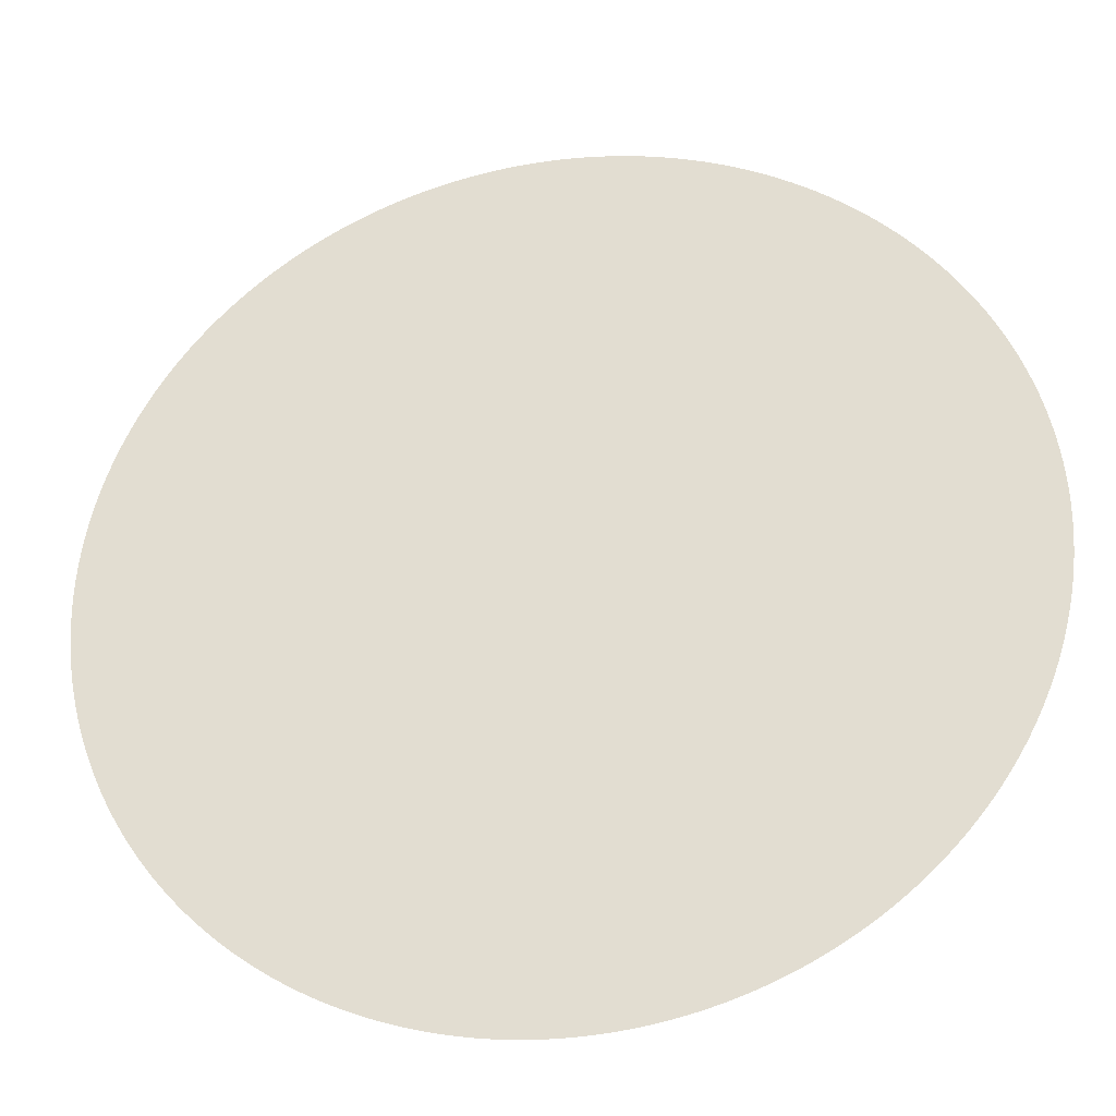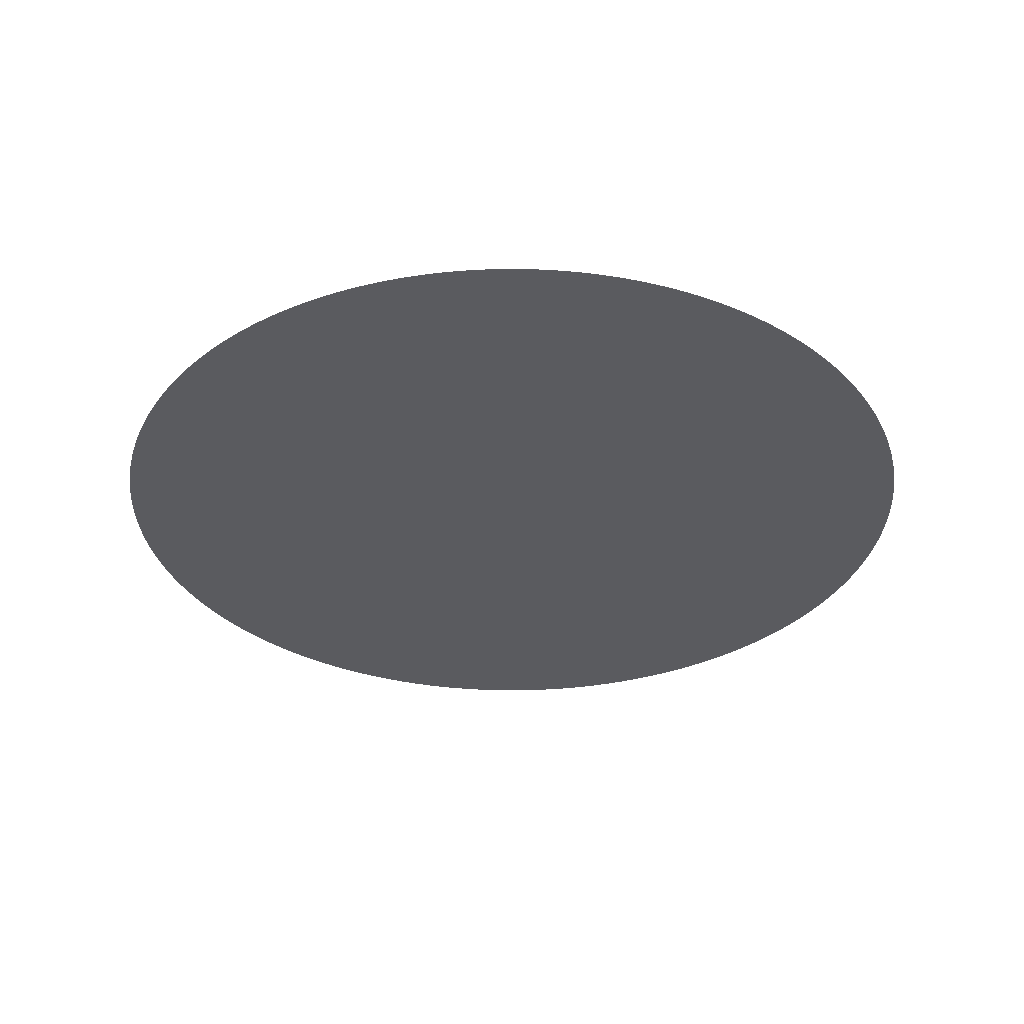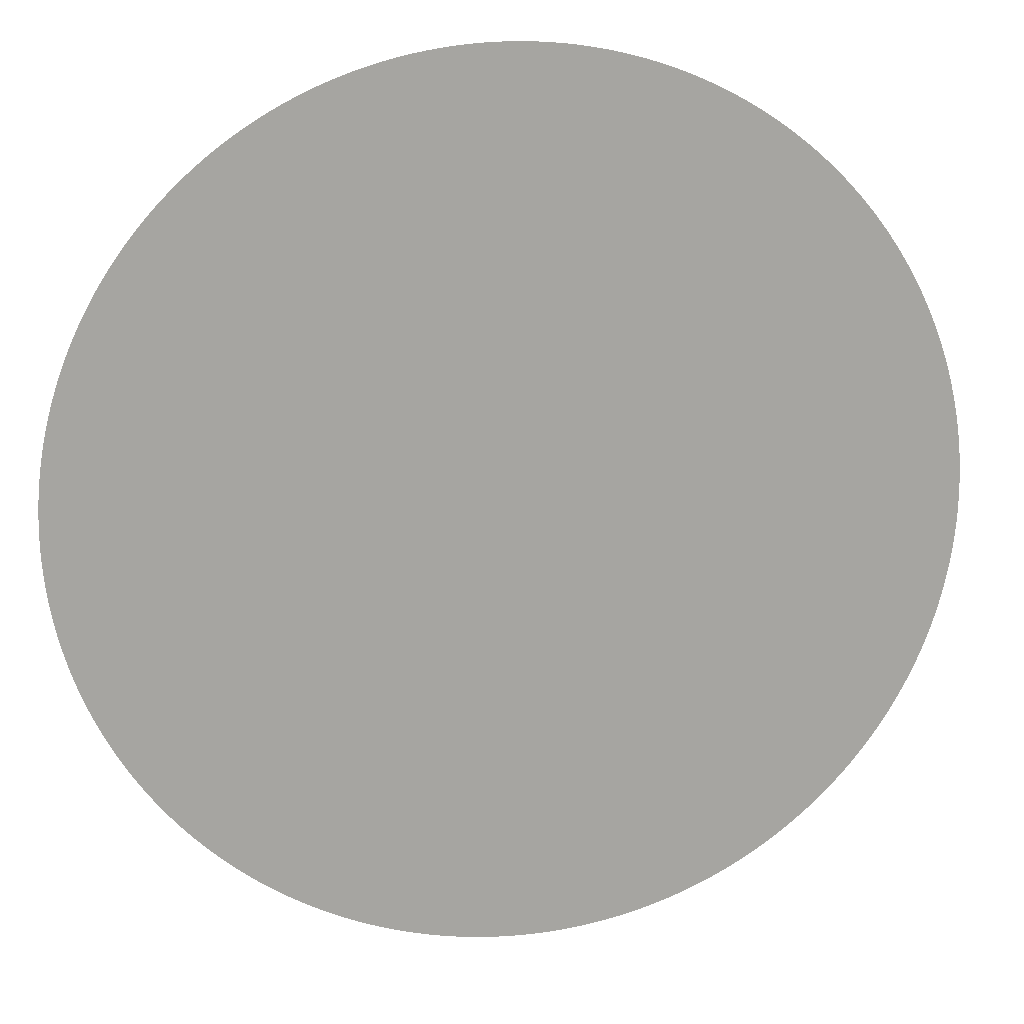
<metadata>
{"format":"obj","ext":"obj","renderer":"f3d","projection":"perspective","resolution":1024,"background":"white","views":[{"elev":-30.9,"azim":10.4,"up":"+Z"},{"elev":-33.0,"azim":-159.9,"up":"+Y"},{"elev":16.7,"azim":-9.2,"up":"+Z"}]}
</metadata>
<code>
g default
v 4 1 -0.04909
v 3.999 1 -0.09817
v 3.997 1 -0.1472
v 3.995 1 -0.1963
v 3.993 1 -0.2453
v 3.989 1 -0.2943
v 3.985 1 -0.3432
v 3.981 1 -0.3921
v 3.976 1 -0.4409
v 3.97 1 -0.4896
v 3.964 1 -0.5383
v 3.957 1 -0.5869
v 3.949 1 -0.6354
v 3.941 1 -0.6839
v 3.932 1 -0.7322
v 3.923 1 -0.7804
v 3.913 1 -0.8285
v 3.903 1 -0.8764
v 3.892 1 -0.9242
v 3.88 1 -0.9719
v 3.868 1 -1.019
v 3.855 1 -1.067
v 3.842 1 -1.114
v 3.828 1 -1.161
v 3.813 1 -1.208
v 3.798 1 -1.255
v 3.782 1 -1.301
v 3.766 1 -1.348
v 3.749 1 -1.394
v 3.732 1 -1.44
v 3.714 1 -1.485
v 3.696 1 -1.531
v 3.676 1 -1.576
v 3.657 1 -1.621
v 3.637 1 -1.666
v 3.616 1 -1.71
v 3.595 1 -1.754
v 3.573 1 -1.798
v 3.551 1 -1.842
v 3.528 1 -1.886
v 3.504 1 -1.929
v 3.48 1 -1.972
v 3.456 1 -2.014
v 3.431 1 -2.056
v 3.405 1 -2.098
v 3.379 1 -2.14
v 3.353 1 -2.181
v 3.326 1 -2.222
v 3.298 1 -2.263
v 3.27 1 -2.303
v 3.242 1 -2.343
v 3.213 1 -2.383
v 3.183 1 -2.422
v 3.153 1 -2.461
v 3.123 1 -2.499
v 3.092 1 -2.538
v 3.061 1 -2.575
v 3.029 1 -2.613
v 2.997 1 -2.65
v 2.964 1 -2.686
v 2.931 1 -2.722
v 2.897 1 -2.758
v 2.863 1 -2.794
v 2.828 1 -2.828
v 2.794 1 -2.863
v 2.758 1 -2.897
v 2.722 1 -2.931
v 2.686 1 -2.964
v 2.65 1 -2.997
v 2.613 1 -3.029
v 2.575 1 -3.061
v 2.538 1 -3.092
v 2.499 1 -3.123
v 2.461 1 -3.153
v 2.422 1 -3.183
v 2.383 1 -3.213
v 2.343 1 -3.242
v 2.303 1 -3.27
v 2.263 1 -3.298
v 2.222 1 -3.326
v 2.181 1 -3.353
v 2.14 1 -3.379
v 2.098 1 -3.405
v 2.056 1 -3.431
v 2.014 1 -3.456
v 1.972 1 -3.48
v 1.929 1 -3.504
v 1.886 1 -3.528
v 1.842 1 -3.551
v 1.798 1 -3.573
v 1.754 1 -3.595
v 1.71 1 -3.616
v 1.666 1 -3.637
v 1.621 1 -3.657
v 1.576 1 -3.676
v 1.531 1 -3.696
v 1.485 1 -3.714
v 1.44 1 -3.732
v 1.394 1 -3.749
v 1.348 1 -3.766
v 1.301 1 -3.782
v 1.255 1 -3.798
v 1.208 1 -3.813
v 1.161 1 -3.828
v 1.114 1 -3.842
v 1.067 1 -3.855
v 1.019 1 -3.868
v 0.9719 1 -3.88
v 0.9242 1 -3.892
v 0.8764 1 -3.903
v 0.8285 1 -3.913
v 0.7804 1 -3.923
v 0.7322 1 -3.932
v 0.6839 1 -3.941
v 0.6354 1 -3.949
v 0.5869 1 -3.957
v 0.5383 1 -3.964
v 0.4896 1 -3.97
v 0.4409 1 -3.976
v 0.3921 1 -3.981
v 0.3432 1 -3.985
v 0.2943 1 -3.989
v 0.2453 1 -3.993
v 0.1963 1 -3.995
v 0.1472 1 -3.997
v 0.09817 1 -3.999
v 0.04909 1 -4
v -1e-06 1 -4
v -0.04909 1 -4
v -0.09817 1 -3.999
v -0.1472 1 -3.997
v -0.1963 1 -3.995
v -0.2453 1 -3.992
v -0.2943 1 -3.989
v -0.3432 1 -3.985
v -0.3921 1 -3.981
v -0.4409 1 -3.976
v -0.4896 1 -3.97
v -0.5383 1 -3.964
v -0.5869 1 -3.957
v -0.6354 1 -3.949
v -0.6839 1 -3.941
v -0.7322 1 -3.932
v -0.7804 1 -3.923
v -0.8285 1 -3.913
v -0.8764 1 -3.903
v -0.9242 1 -3.892
v -0.9719 1 -3.88
v -1.019 1 -3.868
v -1.067 1 -3.855
v -1.114 1 -3.842
v -1.161 1 -3.828
v -1.208 1 -3.813
v -1.255 1 -3.798
v -1.301 1 -3.782
v -1.348 1 -3.766
v -1.394 1 -3.749
v -1.44 1 -3.732
v -1.485 1 -3.714
v -1.531 1 -3.696
v -1.576 1 -3.676
v -1.621 1 -3.657
v -1.666 1 -3.637
v -1.71 1 -3.616
v -1.754 1 -3.595
v -1.798 1 -3.573
v -1.842 1 -3.551
v -1.886 1 -3.528
v -1.929 1 -3.504
v -1.972 1 -3.48
v -2.014 1 -3.456
v -2.056 1 -3.431
v -2.098 1 -3.405
v -2.14 1 -3.379
v -2.181 1 -3.353
v -2.222 1 -3.326
v -2.263 1 -3.298
v -2.303 1 -3.27
v -2.343 1 -3.242
v -2.383 1 -3.213
v -2.422 1 -3.183
v -2.461 1 -3.153
v -2.499 1 -3.123
v -2.538 1 -3.092
v -2.575 1 -3.061
v -2.613 1 -3.029
v -2.65 1 -2.997
v -2.686 1 -2.964
v -2.722 1 -2.931
v -2.758 1 -2.897
v -2.794 1 -2.863
v -2.828 1 -2.828
v -2.863 1 -2.794
v -2.897 1 -2.758
v -2.931 1 -2.722
v -2.964 1 -2.686
v -2.997 1 -2.65
v -3.029 1 -2.613
v -3.061 1 -2.575
v -3.092 1 -2.538
v -3.123 1 -2.499
v -3.153 1 -2.461
v -3.183 1 -2.422
v -3.213 1 -2.383
v -3.242 1 -2.343
v -3.27 1 -2.303
v -3.298 1 -2.263
v -3.326 1 -2.222
v -3.353 1 -2.181
v -3.379 1 -2.14
v -3.405 1 -2.098
v -3.431 1 -2.056
v -3.456 1 -2.014
v -3.48 1 -1.972
v -3.504 1 -1.929
v -3.528 1 -1.886
v -3.551 1 -1.842
v -3.573 1 -1.798
v -3.595 1 -1.754
v -3.616 1 -1.71
v -3.637 1 -1.666
v -3.657 1 -1.621
v -3.676 1 -1.576
v -3.696 1 -1.531
v -3.714 1 -1.485
v -3.732 1 -1.44
v -3.749 1 -1.394
v -3.766 1 -1.348
v -3.782 1 -1.301
v -3.798 1 -1.255
v -3.813 1 -1.208
v -3.828 1 -1.161
v -3.842 1 -1.114
v -3.855 1 -1.067
v -3.868 1 -1.019
v -3.88 1 -0.9719
v -3.892 1 -0.9242
v -3.903 1 -0.8764
v -3.913 1 -0.8284
v -3.923 1 -0.7804
v -3.932 1 -0.7322
v -3.941 1 -0.6838
v -3.949 1 -0.6354
v -3.957 1 -0.5869
v -3.964 1 -0.5383
v -3.97 1 -0.4896
v -3.976 1 -0.4409
v -3.981 1 -0.3921
v -3.985 1 -0.3432
v -3.989 1 -0.2943
v -3.992 1 -0.2453
v -3.995 1 -0.1963
v -3.997 1 -0.1472
v -3.999 1 -0.09817
v -4 1 -0.04909
v -4 1 0
v -4 1 0.04909
v -3.999 1 0.09817
v -3.997 1 0.1472
v -3.995 1 0.1963
v -3.992 1 0.2453
v -3.989 1 0.2943
v -3.985 1 0.3432
v -3.981 1 0.3921
v -3.976 1 0.4409
v -3.97 1 0.4896
v -3.964 1 0.5383
v -3.957 1 0.5869
v -3.949 1 0.6354
v -3.941 1 0.6839
v -3.932 1 0.7322
v -3.923 1 0.7804
v -3.913 1 0.8284
v -3.903 1 0.8764
v -3.892 1 0.9242
v -3.88 1 0.9719
v -3.868 1 1.019
v -3.855 1 1.067
v -3.842 1 1.114
v -3.828 1 1.161
v -3.813 1 1.208
v -3.798 1 1.255
v -3.782 1 1.301
v -3.766 1 1.348
v -3.749 1 1.394
v -3.732 1 1.44
v -3.714 1 1.485
v -3.696 1 1.531
v -3.676 1 1.576
v -3.657 1 1.621
v -3.637 1 1.666
v -3.616 1 1.71
v -3.595 1 1.754
v -3.573 1 1.798
v -3.551 1 1.842
v -3.528 1 1.886
v -3.504 1 1.929
v -3.48 1 1.972
v -3.456 1 2.014
v -3.431 1 2.056
v -3.405 1 2.098
v -3.379 1 2.14
v -3.353 1 2.181
v -3.326 1 2.222
v -3.298 1 2.263
v -3.27 1 2.303
v -3.242 1 2.343
v -3.213 1 2.383
v -3.183 1 2.422
v -3.153 1 2.461
v -3.123 1 2.499
v -3.092 1 2.538
v -3.061 1 2.575
v -3.029 1 2.613
v -2.997 1 2.65
v -2.964 1 2.686
v -2.931 1 2.722
v -2.897 1 2.758
v -2.863 1 2.794
v -2.828 1 2.828
v -2.794 1 2.863
v -2.758 1 2.897
v -2.722 1 2.931
v -2.686 1 2.964
v -2.65 1 2.997
v -2.613 1 3.029
v -2.575 1 3.061
v -2.538 1 3.092
v -2.499 1 3.123
v -2.461 1 3.153
v -2.422 1 3.183
v -2.383 1 3.213
v -2.343 1 3.242
v -2.303 1 3.27
v -2.263 1 3.298
v -2.222 1 3.326
v -2.181 1 3.353
v -2.14 1 3.379
v -2.098 1 3.405
v -2.056 1 3.431
v -2.014 1 3.456
v -1.972 1 3.48
v -1.929 1 3.504
v -1.886 1 3.528
v -1.842 1 3.551
v -1.798 1 3.573
v -1.754 1 3.595
v -1.71 1 3.616
v -1.666 1 3.637
v -1.621 1 3.657
v -1.576 1 3.676
v -1.531 1 3.696
v -1.485 1 3.714
v -1.44 1 3.732
v -1.394 1 3.749
v -1.348 1 3.766
v -1.301 1 3.782
v -1.255 1 3.798
v -1.208 1 3.813
v -1.161 1 3.828
v -1.114 1 3.842
v -1.067 1 3.855
v -1.019 1 3.868
v -0.9719 1 3.88
v -0.9242 1 3.892
v -0.8764 1 3.903
v -0.8284 1 3.913
v -0.7804 1 3.923
v -0.7322 1 3.932
v -0.6838 1 3.941
v -0.6354 1 3.949
v -0.5869 1 3.957
v -0.5383 1 3.964
v -0.4896 1 3.97
v -0.4409 1 3.976
v -0.3921 1 3.981
v -0.3432 1 3.985
v -0.2943 1 3.989
v -0.2453 1 3.992
v -0.1963 1 3.995
v -0.1472 1 3.997
v -0.09817 1 3.999
v -0.04909 1 4
v 0 1 4
v 0.04909 1 4
v 0.09817 1 3.999
v 0.1472 1 3.997
v 0.1963 1 3.995
v 0.2453 1 3.992
v 0.2943 1 3.989
v 0.3432 1 3.985
v 0.3921 1 3.981
v 0.4409 1 3.976
v 0.4896 1 3.97
v 0.5383 1 3.964
v 0.5869 1 3.957
v 0.6354 1 3.949
v 0.6838 1 3.941
v 0.7322 1 3.932
v 0.7804 1 3.923
v 0.8284 1 3.913
v 0.8764 1 3.903
v 0.9242 1 3.892
v 0.9719 1 3.88
v 1.019 1 3.868
v 1.067 1 3.855
v 1.114 1 3.842
v 1.161 1 3.828
v 1.208 1 3.813
v 1.255 1 3.798
v 1.301 1 3.782
v 1.348 1 3.766
v 1.394 1 3.749
v 1.44 1 3.732
v 1.485 1 3.714
v 1.531 1 3.696
v 1.576 1 3.676
v 1.621 1 3.657
v 1.666 1 3.637
v 1.71 1 3.616
v 1.754 1 3.595
v 1.798 1 3.573
v 1.842 1 3.551
v 1.886 1 3.528
v 1.929 1 3.504
v 1.972 1 3.48
v 2.014 1 3.456
v 2.056 1 3.431
v 2.098 1 3.405
v 2.14 1 3.379
v 2.181 1 3.353
v 2.222 1 3.326
v 2.263 1 3.298
v 2.303 1 3.27
v 2.343 1 3.242
v 2.383 1 3.213
v 2.422 1 3.183
v 2.461 1 3.153
v 2.499 1 3.123
v 2.538 1 3.092
v 2.575 1 3.061
v 2.613 1 3.029
v 2.65 1 2.997
v 2.686 1 2.964
v 2.722 1 2.931
v 2.758 1 2.897
v 2.794 1 2.863
v 2.828 1 2.828
v 2.863 1 2.794
v 2.897 1 2.758
v 2.931 1 2.722
v 2.964 1 2.686
v 2.997 1 2.65
v 3.029 1 2.613
v 3.061 1 2.575
v 3.092 1 2.538
v 3.123 1 2.499
v 3.153 1 2.461
v 3.183 1 2.422
v 3.213 1 2.383
v 3.242 1 2.343
v 3.27 1 2.303
v 3.298 1 2.263
v 3.326 1 2.222
v 3.353 1 2.181
v 3.379 1 2.14
v 3.405 1 2.098
v 3.431 1 2.056
v 3.456 1 2.014
v 3.48 1 1.972
v 3.504 1 1.929
v 3.528 1 1.886
v 3.551 1 1.842
v 3.573 1 1.798
v 3.595 1 1.754
v 3.616 1 1.71
v 3.637 1 1.666
v 3.657 1 1.621
v 3.676 1 1.576
v 3.696 1 1.531
v 3.714 1 1.485
v 3.732 1 1.44
v 3.749 1 1.394
v 3.766 1 1.348
v 3.782 1 1.301
v 3.798 1 1.255
v 3.813 1 1.208
v 3.828 1 1.161
v 3.842 1 1.114
v 3.855 1 1.067
v 3.868 1 1.019
v 3.88 1 0.9719
v 3.892 1 0.9242
v 3.903 1 0.8764
v 3.913 1 0.8284
v 3.923 1 0.7804
v 3.932 1 0.7322
v 3.941 1 0.6838
v 3.949 1 0.6354
v 3.957 1 0.5869
v 3.964 1 0.5383
v 3.97 1 0.4896
v 3.976 1 0.4409
v 3.981 1 0.3921
v 3.985 1 0.3432
v 3.989 1 0.2943
v 3.992 1 0.2453
v 3.995 1 0.1963
v 3.997 1 0.1472
v 3.999 1 0.09817
v 4 1 0.04909
v 4 1 0
v 0 1 0
g pCylinder1
f 1 2 513
f 2 3 513
f 3 4 513
f 4 5 513
f 5 6 513
f 6 7 513
f 7 8 513
f 8 9 513
f 9 10 513
f 10 11 513
f 11 12 513
f 12 13 513
f 13 14 513
f 14 15 513
f 15 16 513
f 16 17 513
f 17 18 513
f 18 19 513
f 19 20 513
f 20 21 513
f 21 22 513
f 22 23 513
f 23 24 513
f 24 25 513
f 25 26 513
f 26 27 513
f 27 28 513
f 28 29 513
f 29 30 513
f 30 31 513
f 31 32 513
f 32 33 513
f 33 34 513
f 34 35 513
f 35 36 513
f 36 37 513
f 37 38 513
f 38 39 513
f 39 40 513
f 40 41 513
f 41 42 513
f 42 43 513
f 43 44 513
f 44 45 513
f 45 46 513
f 46 47 513
f 47 48 513
f 48 49 513
f 49 50 513
f 50 51 513
f 51 52 513
f 52 53 513
f 53 54 513
f 54 55 513
f 55 56 513
f 56 57 513
f 57 58 513
f 58 59 513
f 59 60 513
f 60 61 513
f 61 62 513
f 62 63 513
f 63 64 513
f 64 65 513
f 65 66 513
f 66 67 513
f 67 68 513
f 68 69 513
f 69 70 513
f 70 71 513
f 71 72 513
f 72 73 513
f 73 74 513
f 74 75 513
f 75 76 513
f 76 77 513
f 77 78 513
f 78 79 513
f 79 80 513
f 80 81 513
f 81 82 513
f 82 83 513
f 83 84 513
f 84 85 513
f 85 86 513
f 86 87 513
f 87 88 513
f 88 89 513
f 89 90 513
f 90 91 513
f 91 92 513
f 92 93 513
f 93 94 513
f 94 95 513
f 95 96 513
f 96 97 513
f 97 98 513
f 98 99 513
f 99 100 513
f 100 101 513
f 101 102 513
f 102 103 513
f 103 104 513
f 104 105 513
f 105 106 513
f 106 107 513
f 107 108 513
f 108 109 513
f 109 110 513
f 110 111 513
f 111 112 513
f 112 113 513
f 113 114 513
f 114 115 513
f 115 116 513
f 116 117 513
f 117 118 513
f 118 119 513
f 119 120 513
f 120 121 513
f 121 122 513
f 122 123 513
f 123 124 513
f 124 125 513
f 125 126 513
f 126 127 513
f 127 128 513
f 128 129 513
f 129 130 513
f 130 131 513
f 131 132 513
f 132 133 513
f 133 134 513
f 134 135 513
f 135 136 513
f 136 137 513
f 137 138 513
f 138 139 513
f 139 140 513
f 140 141 513
f 141 142 513
f 142 143 513
f 143 144 513
f 144 145 513
f 145 146 513
f 146 147 513
f 147 148 513
f 148 149 513
f 149 150 513
f 150 151 513
f 151 152 513
f 152 153 513
f 153 154 513
f 154 155 513
f 155 156 513
f 156 157 513
f 157 158 513
f 158 159 513
f 159 160 513
f 160 161 513
f 161 162 513
f 162 163 513
f 163 164 513
f 164 165 513
f 165 166 513
f 166 167 513
f 167 168 513
f 168 169 513
f 169 170 513
f 170 171 513
f 171 172 513
f 172 173 513
f 173 174 513
f 174 175 513
f 175 176 513
f 176 177 513
f 177 178 513
f 178 179 513
f 179 180 513
f 180 181 513
f 181 182 513
f 182 183 513
f 183 184 513
f 184 185 513
f 185 186 513
f 186 187 513
f 187 188 513
f 188 189 513
f 189 190 513
f 190 191 513
f 191 192 513
f 192 193 513
f 193 194 513
f 194 195 513
f 195 196 513
f 196 197 513
f 197 198 513
f 198 199 513
f 199 200 513
f 200 201 513
f 201 202 513
f 202 203 513
f 203 204 513
f 204 205 513
f 205 206 513
f 206 207 513
f 207 208 513
f 208 209 513
f 209 210 513
f 210 211 513
f 211 212 513
f 212 213 513
f 213 214 513
f 214 215 513
f 215 216 513
f 216 217 513
f 217 218 513
f 218 219 513
f 219 220 513
f 220 221 513
f 221 222 513
f 222 223 513
f 223 224 513
f 224 225 513
f 225 226 513
f 226 227 513
f 227 228 513
f 228 229 513
f 229 230 513
f 230 231 513
f 231 232 513
f 232 233 513
f 233 234 513
f 234 235 513
f 235 236 513
f 236 237 513
f 237 238 513
f 238 239 513
f 239 240 513
f 240 241 513
f 241 242 513
f 242 243 513
f 243 244 513
f 244 245 513
f 245 246 513
f 246 247 513
f 247 248 513
f 248 249 513
f 249 250 513
f 250 251 513
f 251 252 513
f 252 253 513
f 253 254 513
f 254 255 513
f 255 256 513
f 256 257 513
f 257 258 513
f 258 259 513
f 259 260 513
f 260 261 513
f 261 262 513
f 262 263 513
f 263 264 513
f 264 265 513
f 265 266 513
f 266 267 513
f 267 268 513
f 268 269 513
f 269 270 513
f 270 271 513
f 271 272 513
f 272 273 513
f 273 274 513
f 274 275 513
f 275 276 513
f 276 277 513
f 277 278 513
f 278 279 513
f 279 280 513
f 280 281 513
f 281 282 513
f 282 283 513
f 283 284 513
f 284 285 513
f 285 286 513
f 286 287 513
f 287 288 513
f 288 289 513
f 289 290 513
f 290 291 513
f 291 292 513
f 292 293 513
f 293 294 513
f 294 295 513
f 295 296 513
f 296 297 513
f 297 298 513
f 298 299 513
f 299 300 513
f 300 301 513
f 301 302 513
f 302 303 513
f 303 304 513
f 304 305 513
f 305 306 513
f 306 307 513
f 307 308 513
f 308 309 513
f 309 310 513
f 310 311 513
f 311 312 513
f 312 313 513
f 313 314 513
f 314 315 513
f 315 316 513
f 316 317 513
f 317 318 513
f 318 319 513
f 319 320 513
f 320 321 513
f 321 322 513
f 322 323 513
f 323 324 513
f 324 325 513
f 325 326 513
f 326 327 513
f 327 328 513
f 328 329 513
f 329 330 513
f 330 331 513
f 331 332 513
f 332 333 513
f 333 334 513
f 334 335 513
f 335 336 513
f 336 337 513
f 337 338 513
f 338 339 513
f 339 340 513
f 340 341 513
f 341 342 513
f 342 343 513
f 343 344 513
f 344 345 513
f 345 346 513
f 346 347 513
f 347 348 513
f 348 349 513
f 349 350 513
f 350 351 513
f 351 352 513
f 352 353 513
f 353 354 513
f 354 355 513
f 355 356 513
f 356 357 513
f 357 358 513
f 358 359 513
f 359 360 513
f 360 361 513
f 361 362 513
f 362 363 513
f 363 364 513
f 364 365 513
f 365 366 513
f 366 367 513
f 367 368 513
f 368 369 513
f 369 370 513
f 370 371 513
f 371 372 513
f 372 373 513
f 373 374 513
f 374 375 513
f 375 376 513
f 376 377 513
f 377 378 513
f 378 379 513
f 379 380 513
f 380 381 513
f 381 382 513
f 382 383 513
f 383 384 513
f 384 385 513
f 385 386 513
f 386 387 513
f 387 388 513
f 388 389 513
f 389 390 513
f 390 391 513
f 391 392 513
f 392 393 513
f 393 394 513
f 394 395 513
f 395 396 513
f 396 397 513
f 397 398 513
f 398 399 513
f 399 400 513
f 400 401 513
f 401 402 513
f 402 403 513
f 403 404 513
f 404 405 513
f 405 406 513
f 406 407 513
f 407 408 513
f 408 409 513
f 409 410 513
f 410 411 513
f 411 412 513
f 412 413 513
f 413 414 513
f 414 415 513
f 415 416 513
f 416 417 513
f 417 418 513
f 418 419 513
f 419 420 513
f 420 421 513
f 421 422 513
f 422 423 513
f 423 424 513
f 424 425 513
f 425 426 513
f 426 427 513
f 427 428 513
f 428 429 513
f 429 430 513
f 430 431 513
f 431 432 513
f 432 433 513
f 433 434 513
f 434 435 513
f 435 436 513
f 436 437 513
f 437 438 513
f 438 439 513
f 439 440 513
f 440 441 513
f 441 442 513
f 442 443 513
f 443 444 513
f 444 445 513
f 445 446 513
f 446 447 513
f 447 448 513
f 448 449 513
f 449 450 513
f 450 451 513
f 451 452 513
f 452 453 513
f 453 454 513
f 454 455 513
f 455 456 513
f 456 457 513
f 457 458 513
f 458 459 513
f 459 460 513
f 460 461 513
f 461 462 513
f 462 463 513
f 463 464 513
f 464 465 513
f 465 466 513
f 466 467 513
f 467 468 513
f 468 469 513
f 469 470 513
f 470 471 513
f 471 472 513
f 472 473 513
f 473 474 513
f 474 475 513
f 475 476 513
f 476 477 513
f 477 478 513
f 478 479 513
f 479 480 513
f 480 481 513
f 481 482 513
f 482 483 513
f 483 484 513
f 484 485 513
f 485 486 513
f 486 487 513
f 487 488 513
f 488 489 513
f 489 490 513
f 490 491 513
f 491 492 513
f 492 493 513
f 493 494 513
f 494 495 513
f 495 496 513
f 496 497 513
f 497 498 513
f 498 499 513
f 499 500 513
f 500 501 513
f 501 502 513
f 502 503 513
f 503 504 513
f 504 505 513
f 505 506 513
f 506 507 513
f 507 508 513
f 508 509 513
f 509 510 513
f 510 511 513
f 511 512 513
f 512 1 513

</code>
